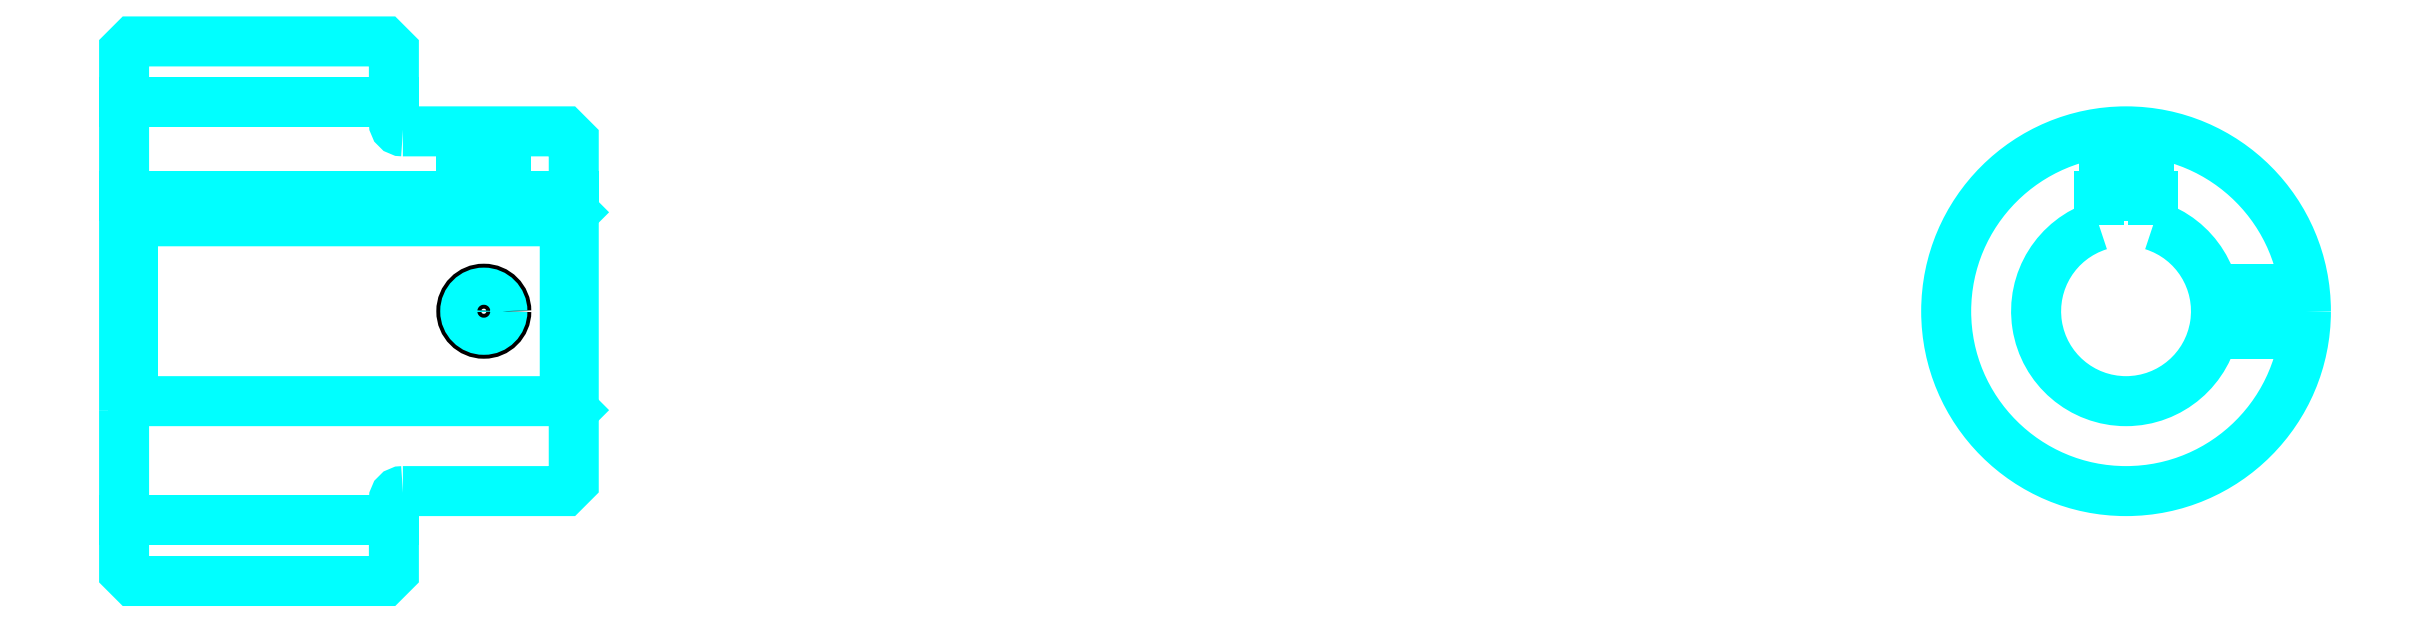
<metadata>
{"format":"dxf","ext":"dxf","renderer":"ezdxf+matplotlib","layout":"modelspace","background":"white","min_lineweight":24,"dpi":150}
</metadata>
<code>
0
SECTION
2
ENTITIES
0
LINE
8
0
10
158.5
20
182.7
30
0
11
188.5
21
182.7
31
0
0
LINE
8
0
10
158.5
20
136.2
30
0
11
188.5
21
136.2
31
0
0
LINE
8
0
10
207.5
20
149.5
30
0
11
208.5
21
148.5
31
0
0
LINE
8
0
10
207.5
20
169.5
30
0
11
208.5
21
170.5
31
0
0
LINE
8
0
10
159.5
20
169.5
30
0
11
159.5
21
149.5
31
0
0
POLYLINE
8
0
66
1
10
0
20
0
30
0
70
2
0
VERTEX
8
0
10
158.5
20
148.5
30
0
70
0
0
VERTEX
8
0
10
159.5
20
149.5
30
0
70
0
0
VERTEX
8
0
10
207.5
20
149.5
30
0
70
0
0
VERTEX
8
0
10
207.5
20
169.5
30
0
70
0
0
VERTEX
8
0
10
159.5
20
169.5
30
0
70
0
0
VERTEX
8
0
10
158.5
20
170.5
30
0
70
0
0
SEQEND
8
0
0
ARC
8
0
10
189.5
20
180.5
30
0
40
1
50
180
51
270
0
ARC
8
0
10
189.5
20
138.5
30
0
40
1
50
90
51
180
0
ARC
8
0
10
381.1
20
159.5
30
0
40
10
50
107.5
51
72.54
0
POLYLINE
8
0
66
1
10
0
20
0
30
0
70
2
0
VERTEX
8
0
10
384.1
20
169
30
0
70
0
0
VERTEX
8
0
10
384.1
20
172.3
30
0
70
0
0
VERTEX
8
0
10
378.1
20
172.3
30
0
70
0
0
VERTEX
8
0
10
378.1
20
169
30
0
70
0
0
SEQEND
8
0
0
LINE
8
0
10
158.5
20
172.3
30
0
11
208.5
21
172.3
31
0
0
POLYLINE
8
0
66
1
10
0
20
0
30
0
70
2
0
VERTEX
8
0
10
201
20
179.5
30
0
70
0
0
VERTEX
8
0
10
201
20
172.3
30
0
70
0
0
SEQEND
8
0
0
POLYLINE
8
0
66
1
10
0
20
0
30
0
70
2
0
VERTEX
8
0
10
196
20
179.5
30
0
70
0
0
VERTEX
8
0
10
196
20
172.3
30
0
70
0
0
SEQEND
8
0
0
POLYLINE
8
0
66
1
10
0
20
0
30
0
70
2
0
VERTEX
8
0
10
200.5
20
179.5
30
0
70
0
0
VERTEX
8
0
10
200.5
20
172.3
30
0
70
0
0
SEQEND
8
0
0
POLYLINE
8
0
66
1
10
0
20
0
30
0
70
2
0
VERTEX
8
0
10
196.4
20
179.5
30
0
70
0
0
VERTEX
8
0
10
196.4
20
172.3
30
0
70
0
0
SEQEND
8
0
0
POLYLINE
8
0
66
1
10
0
20
0
30
0
70
2
0
VERTEX
8
0
10
378.6
20
172.3
30
0
70
0
0
VERTEX
8
0
10
378.6
20
179.3
30
0
70
0
0
SEQEND
8
0
0
POLYLINE
8
0
66
1
10
0
20
0
30
0
70
2
0
VERTEX
8
0
10
383.6
20
172.3
30
0
70
0
0
VERTEX
8
0
10
383.6
20
179.3
30
0
70
0
0
SEQEND
8
0
0
POLYLINE
8
0
66
1
10
0
20
0
30
0
70
2
0
VERTEX
8
0
10
379
20
172.3
30
0
70
0
0
VERTEX
8
0
10
379
20
179.3
30
0
70
0
0
SEQEND
8
0
0
POLYLINE
8
0
66
1
10
0
20
0
30
0
70
2
0
VERTEX
8
0
10
383.2
20
172.3
30
0
70
0
0
VERTEX
8
0
10
383.2
20
179.3
30
0
70
0
0
SEQEND
8
0
0
CIRCLE
8
0
10
198.5
20
159.5
30
0
40
2.5
0
CIRCLE
8
0
10
198.5
20
159.5
30
0
40
2.065
0
POLYLINE
8
0
66
1
10
0
20
0
30
0
70
2
0
VERTEX
8
0
10
390.8
20
162
30
0
70
0
0
VERTEX
8
0
10
400.9
20
162
30
0
70
0
0
SEQEND
8
0
0
POLYLINE
8
0
66
1
10
0
20
0
30
0
70
2
0
VERTEX
8
0
10
390.8
20
157
30
0
70
0
0
VERTEX
8
0
10
400.9
20
157
30
0
70
0
0
SEQEND
8
0
0
POLYLINE
8
0
66
1
10
0
20
0
30
0
70
2
0
VERTEX
8
0
10
390.9
20
161.5
30
0
70
0
0
VERTEX
8
0
10
401
20
161.5
30
0
70
0
0
SEQEND
8
0
0
POLYLINE
8
0
66
1
10
0
20
0
30
0
70
2
0
VERTEX
8
0
10
390.9
20
157.4
30
0
70
0
0
VERTEX
8
0
10
401
20
157.4
30
0
70
0
0
SEQEND
8
0
0
POLYLINE
8
0
66
1
10
0
20
0
30
0
70
2
0
VERTEX
8
0
10
158.5
20
148.5
30
0
70
0
0
VERTEX
8
0
10
158.5
20
130.5
30
0
70
0
0
VERTEX
8
0
10
159.5
20
129.5
30
0
70
0
0
VERTEX
8
0
10
187.5
20
129.5
30
0
70
0
0
VERTEX
8
0
10
188.5
20
130.5
30
0
70
0
0
VERTEX
8
0
10
188.5
20
138.5
30
0
70
0
0
SEQEND
8
0
0
POLYLINE
8
0
66
1
10
0
20
0
30
0
70
2
0
VERTEX
8
0
10
189.5
20
139.5
30
0
70
0
0
VERTEX
8
0
10
207.5
20
139.5
30
0
70
0
0
VERTEX
8
0
10
208.5
20
140.5
30
0
70
0
0
VERTEX
8
0
10
208.5
20
178.5
30
0
70
0
0
VERTEX
8
0
10
207.5
20
179.5
30
0
70
0
0
VERTEX
8
0
10
189.5
20
179.5
30
0
70
0
0
SEQEND
8
0
0
POLYLINE
8
0
66
1
10
0
20
0
30
0
70
2
0
VERTEX
8
0
10
188.5
20
180.5
30
0
70
0
0
VERTEX
8
0
10
188.5
20
188.5
30
0
70
0
0
VERTEX
8
0
10
187.5
20
189.5
30
0
70
0
0
VERTEX
8
0
10
159.5
20
189.5
30
0
70
0
0
VERTEX
8
0
10
158.5
20
188.5
30
0
70
0
0
VERTEX
8
0
10
158.5
20
148.5
30
0
70
0
0
SEQEND
8
0
0
CIRCLE
8
0
10
381.1
20
159.5
30
0
40
20
0
ENDSEC
0
EOF

</code>
